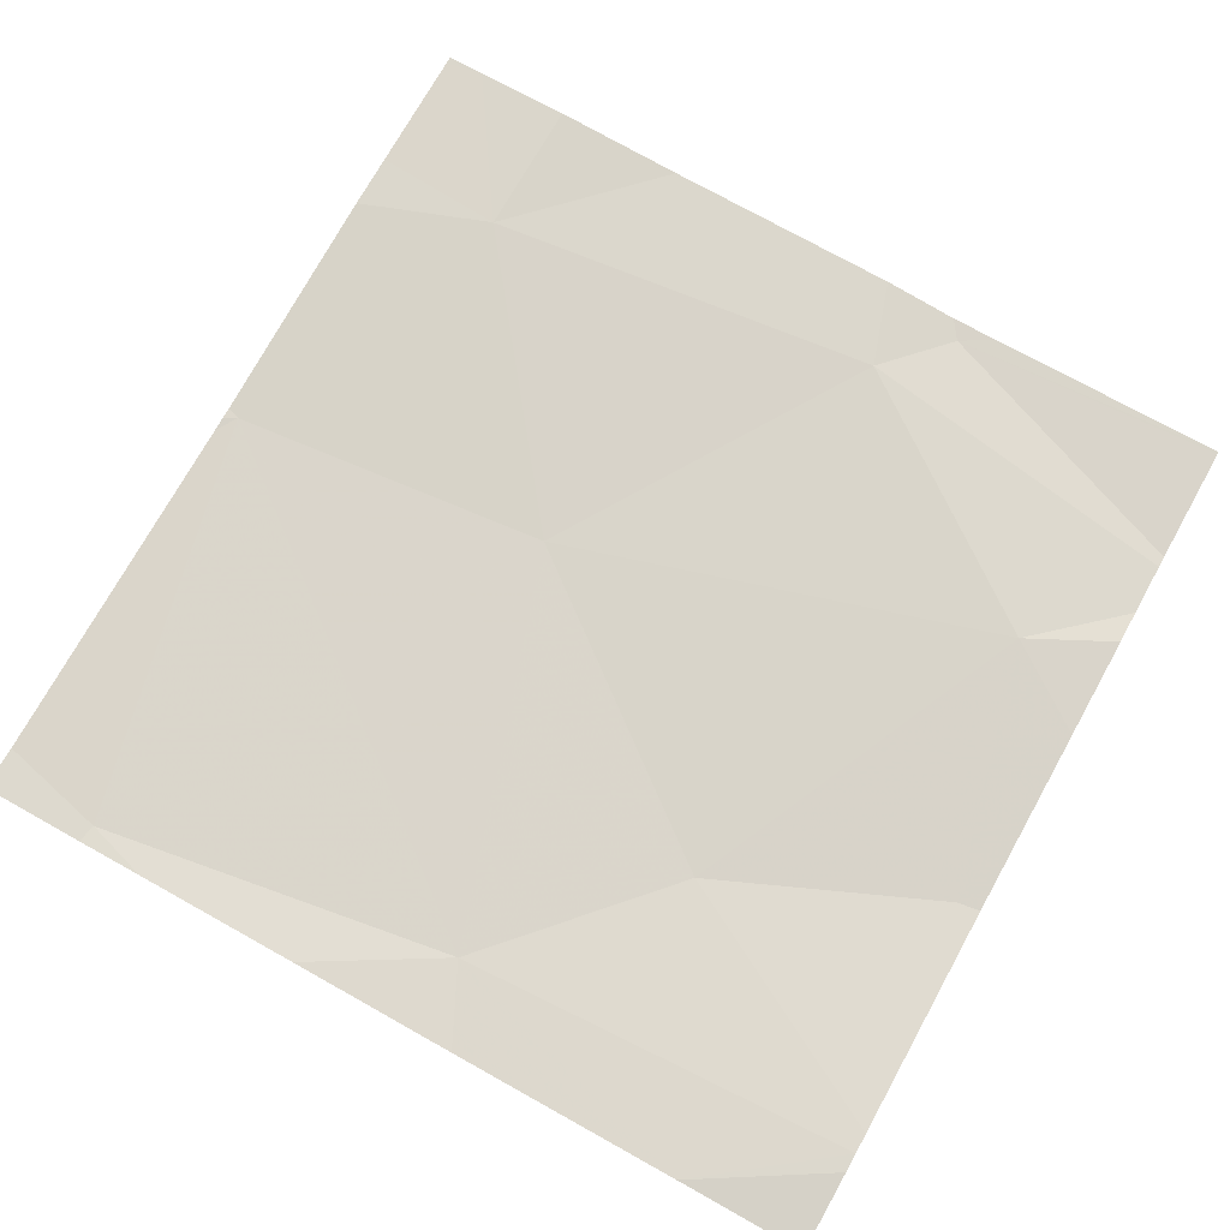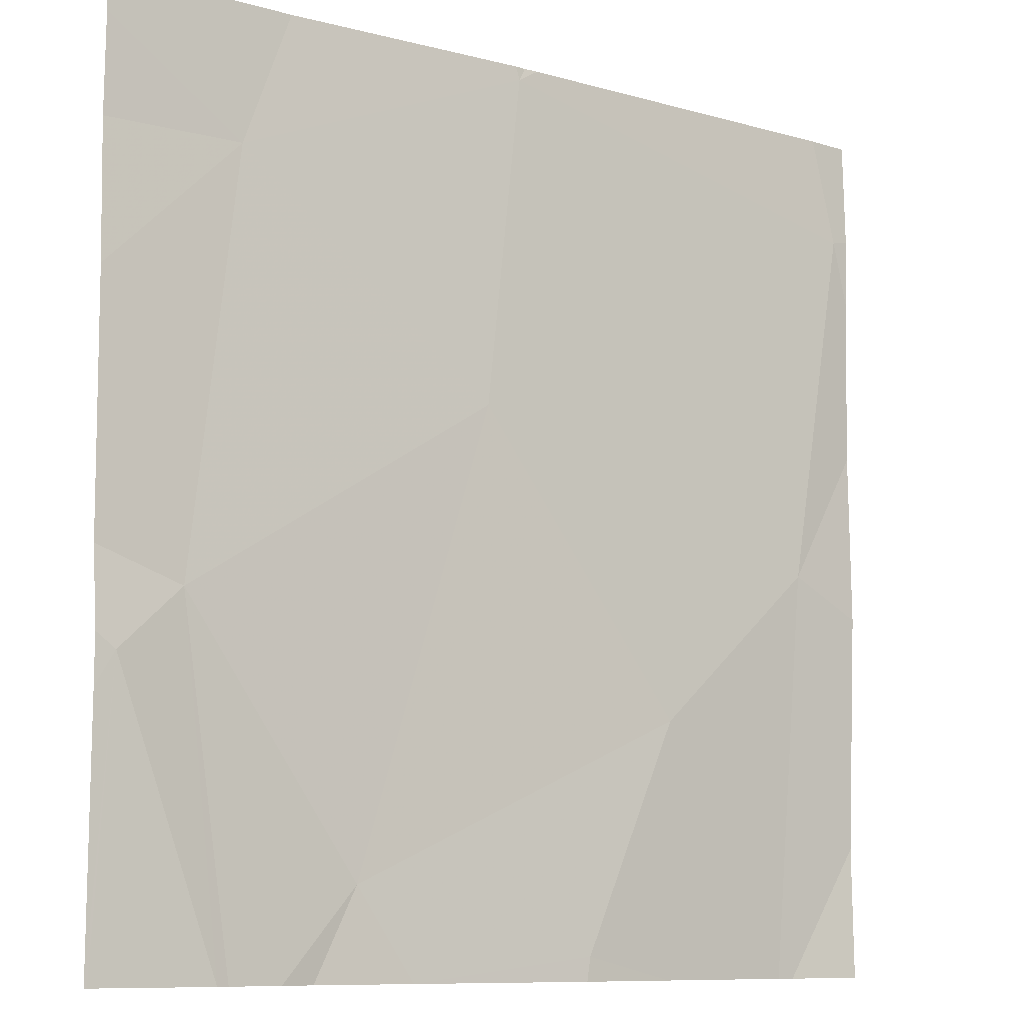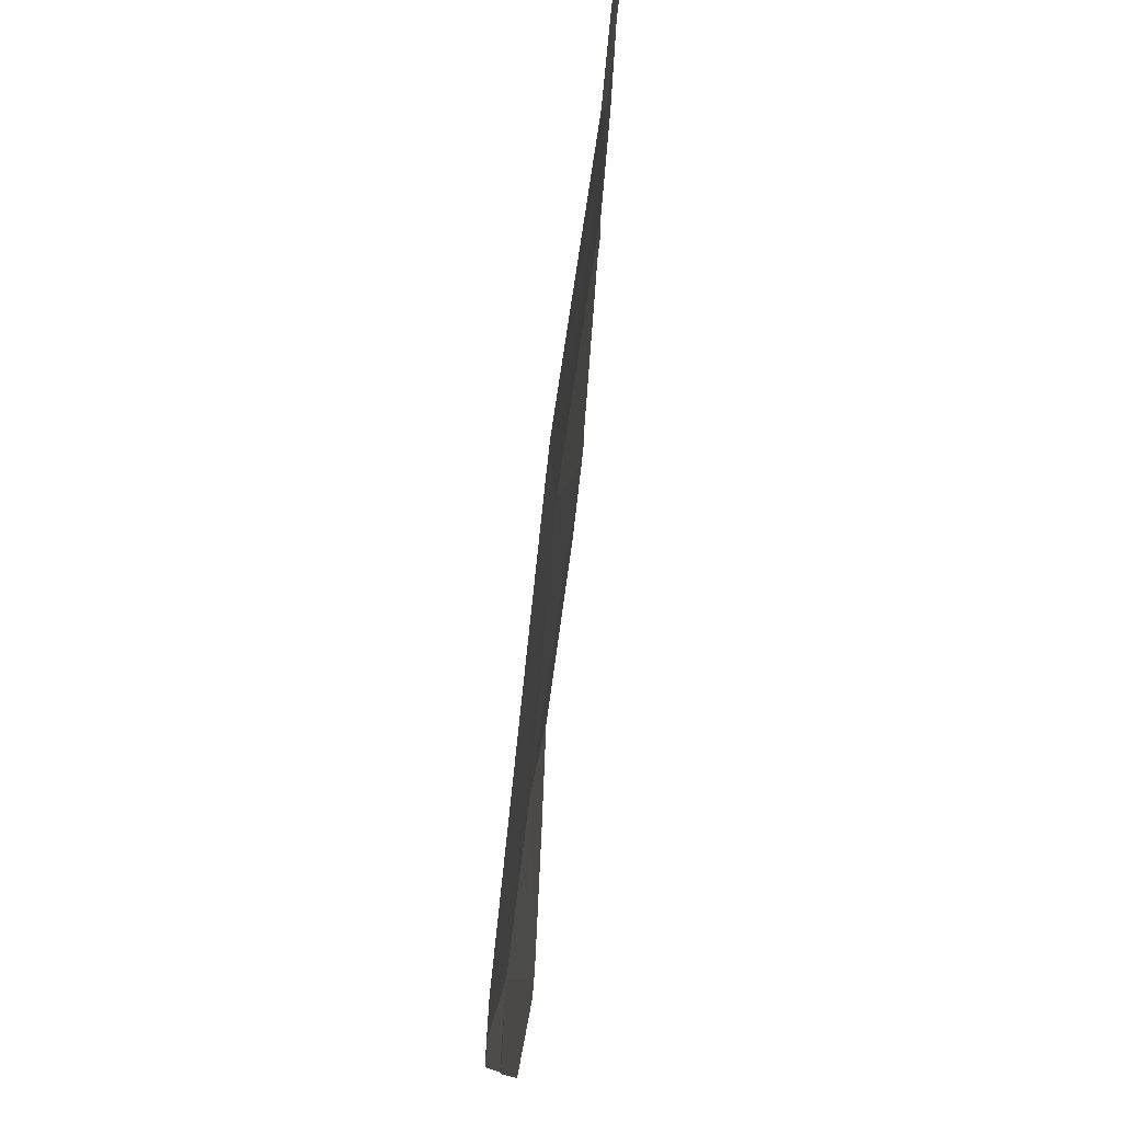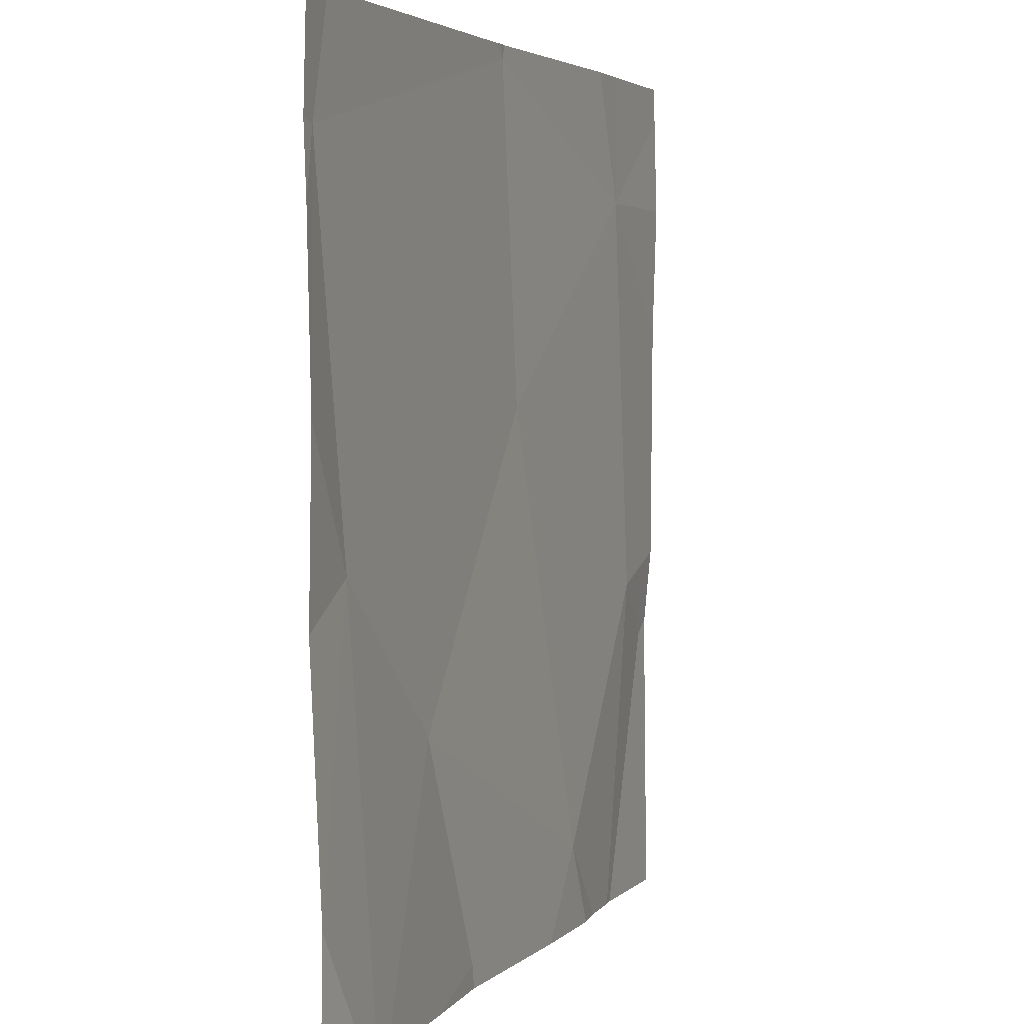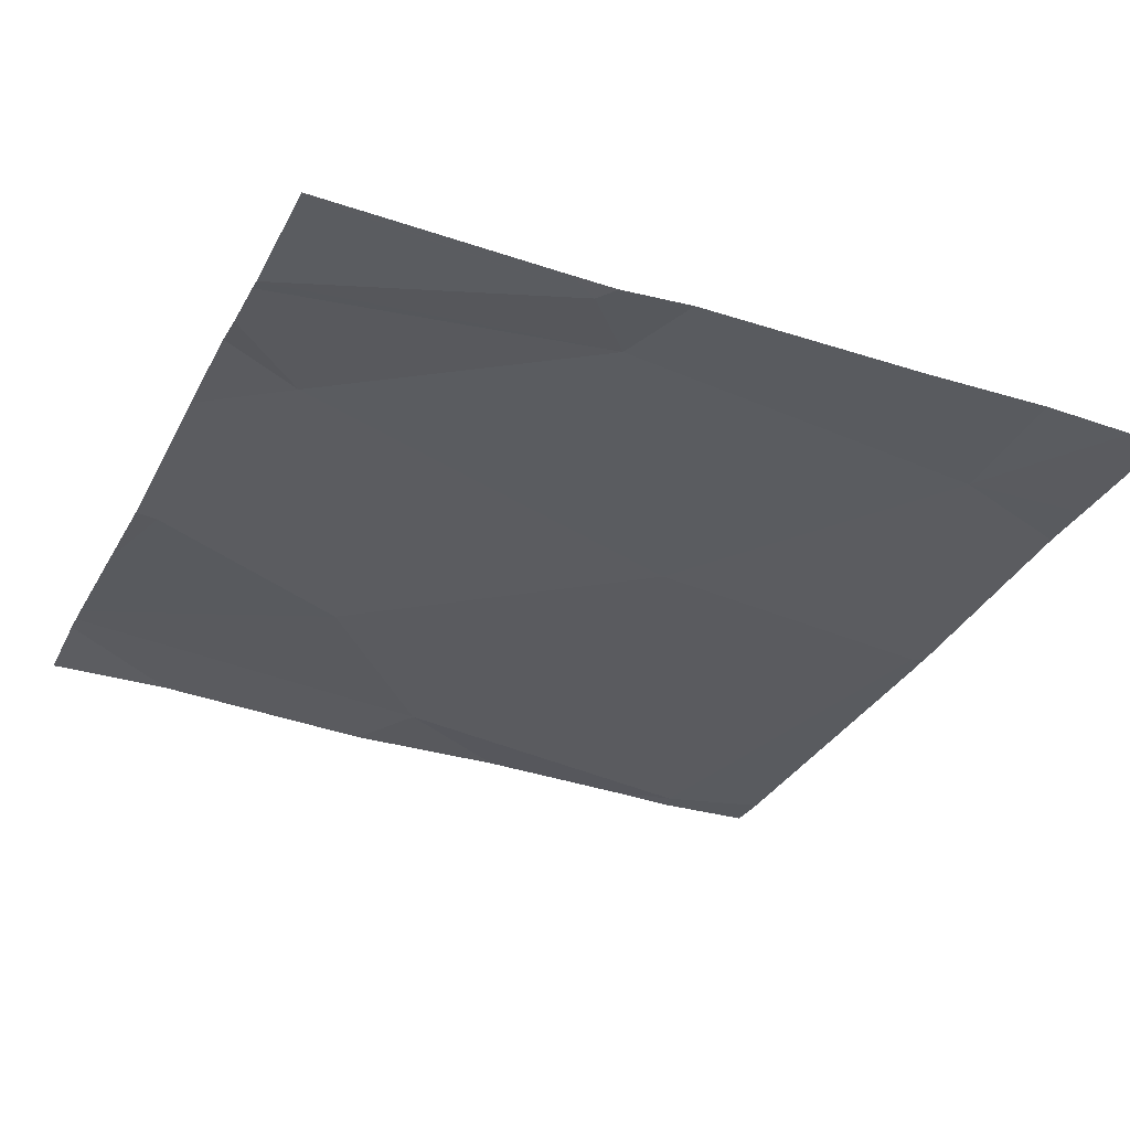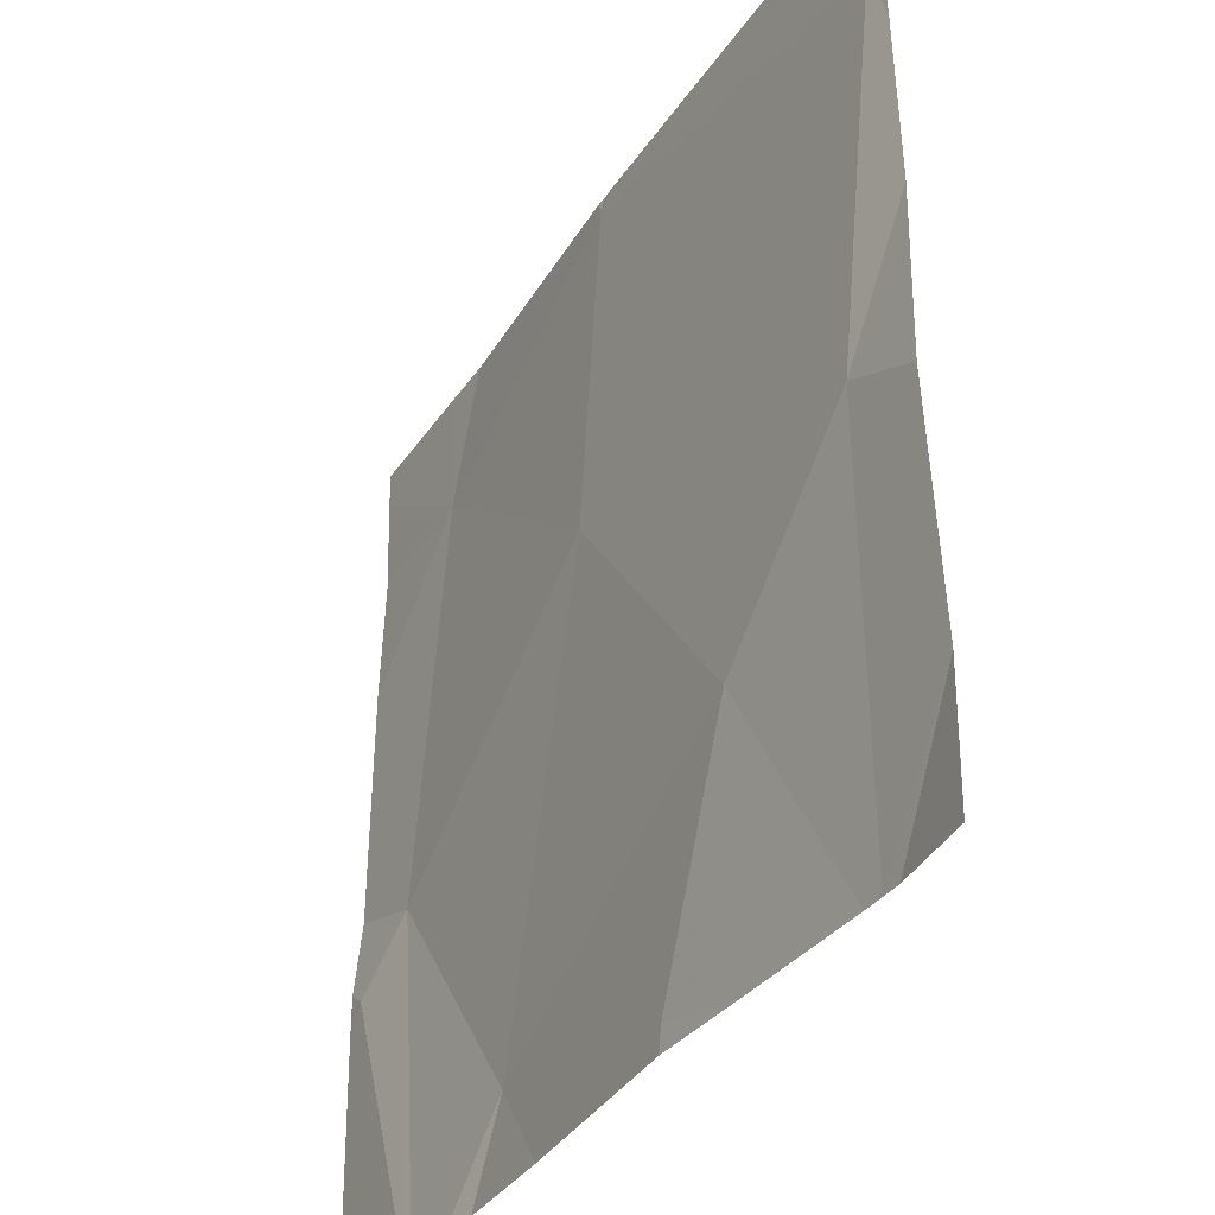
<metadata>
{"format":"obj","ext":"obj","renderer":"f3d","projection":"perspective","resolution":1024,"background":"white","views":[{"elev":74.9,"azim":-60.9,"up":"+Z"},{"elev":-9.5,"azim":144.3,"up":"+Y"},{"elev":78.9,"azim":-83.0,"up":"+Y"},{"elev":3.6,"azim":-68.4,"up":"+Y"},{"elev":-33.7,"azim":65.8,"up":"+Z"},{"elev":-36.0,"azim":-118.5,"up":"+Y"}]}
</metadata>
<code>
v -119.2 197.8 494
v -119.6 197.8 494
v -119.1 197.2 494
v -119.3 197.8 494
v -119.8 197.1 494
v -119.5 197.4 494
v -119.4 196.9 494.1
v -119.7 196.9 494
v -119.1 197.8 494
v -119.4 196.8 494
v -119.1 197.1 494
v -119.3 196.8 494
v -119.2 197.2 494
v -119.1 197.8 494
v -119.1 197.2 494
v -119.1 197.1 494
v -119.9 197.3 494
v -119.2 196.8 494
v -119.6 196.8 494
v -119.2 197.7 494
v -119.6 197.8 494
v -120 197.7 494
v -119.6 197.8 494
v -120 196.8 494.1
v -120 197 494.1
v -119.1 197.8 494
v -120 197.2 494.1
v -120 197.4 494.1
v -120 197.6 494.1
v -120 197.7 494
v -119.1 197.5 494
v -119.1 197.7 494
v -119.8 196.8 494.1
v -119.3 196.8 494
v -119.2 196.8 494
v -120 196.8 494.1
v -119.9 196.8 494.1
v -119.1 196.8 494
v -119.9 196.8 494.1
v -119.1 196.8 494
v -119.9 196.8 494.1
v -120 196.8 494.1
v -120 197.8 494.1
v -119.6 197.8 494
v -120 197.8 494.1
v -120 197.8 494.1
f 6 5 7
f 5 8 7
f 46 30 45
f 45 30 43
f 10 8 19
f 13 7 34
f 33 8 5
f 44 21 2
f 33 5 37
f 15 11 3
f 6 7 13
f 14 20 32
f 6 17 5
f 25 17 27
f 37 17 39
f 18 13 35
f 6 13 20
f 21 20 4
f 19 8 33
f 17 21 22
f 28 22 29
f 20 14 9
f 43 22 21
f 43 21 44
f 21 6 20
f 20 13 15
f 6 21 17
f 25 24 36
f 3 11 16
f 12 7 10
f 39 25 41
f 27 17 28
f 10 7 8
f 15 13 11
f 28 17 22
f 29 22 30
f 1 20 9
f 38 11 40
f 30 22 43
f 18 11 13
f 31 20 15
f 32 20 31
f 2 21 23
f 34 7 12
f 35 13 34
f 9 14 26
f 36 24 42
f 37 5 17
f 38 16 11
f 39 17 25
f 23 21 4
f 40 11 18
f 4 20 1
f 41 25 36

</code>
